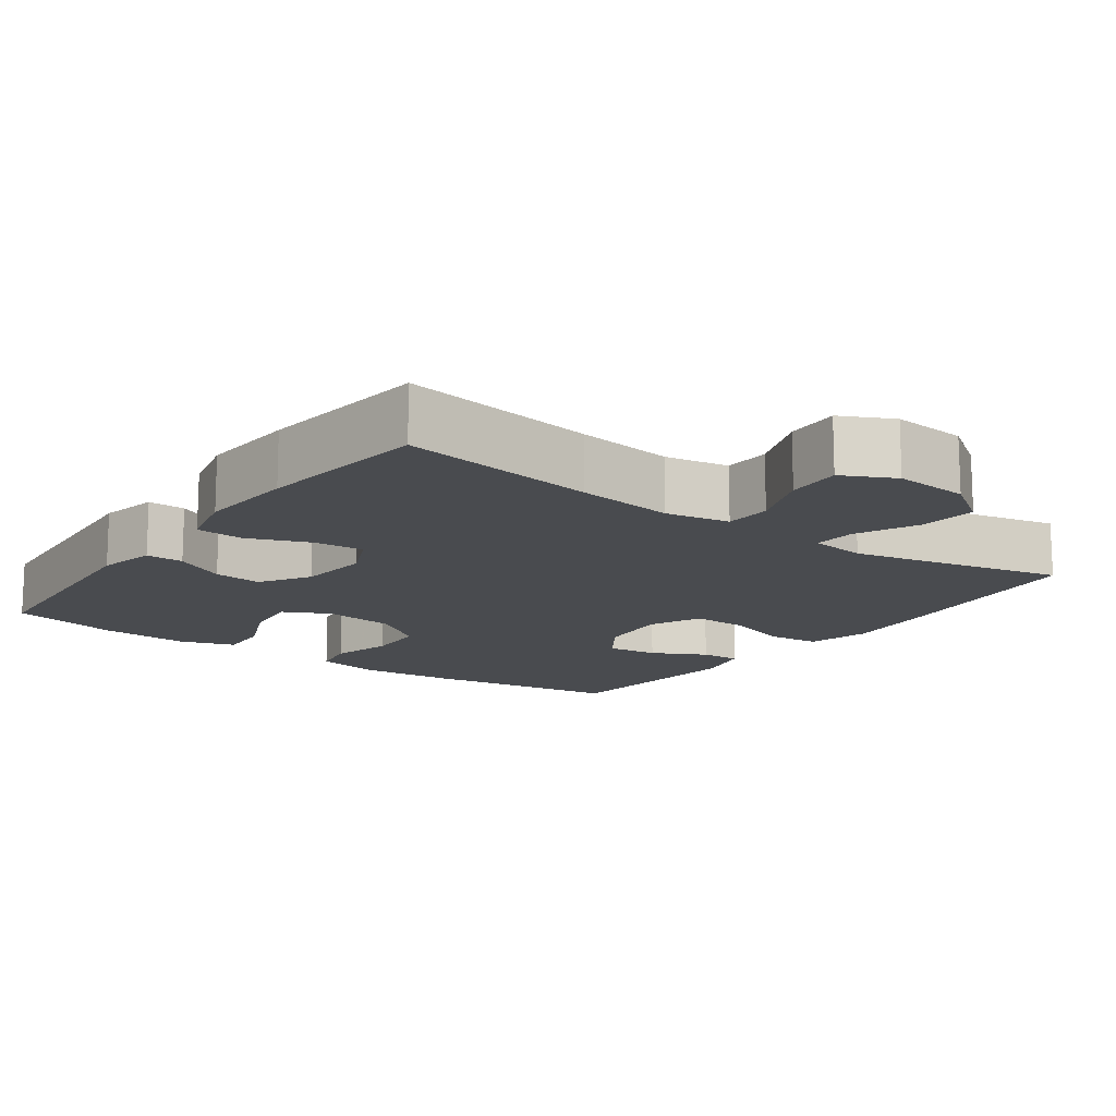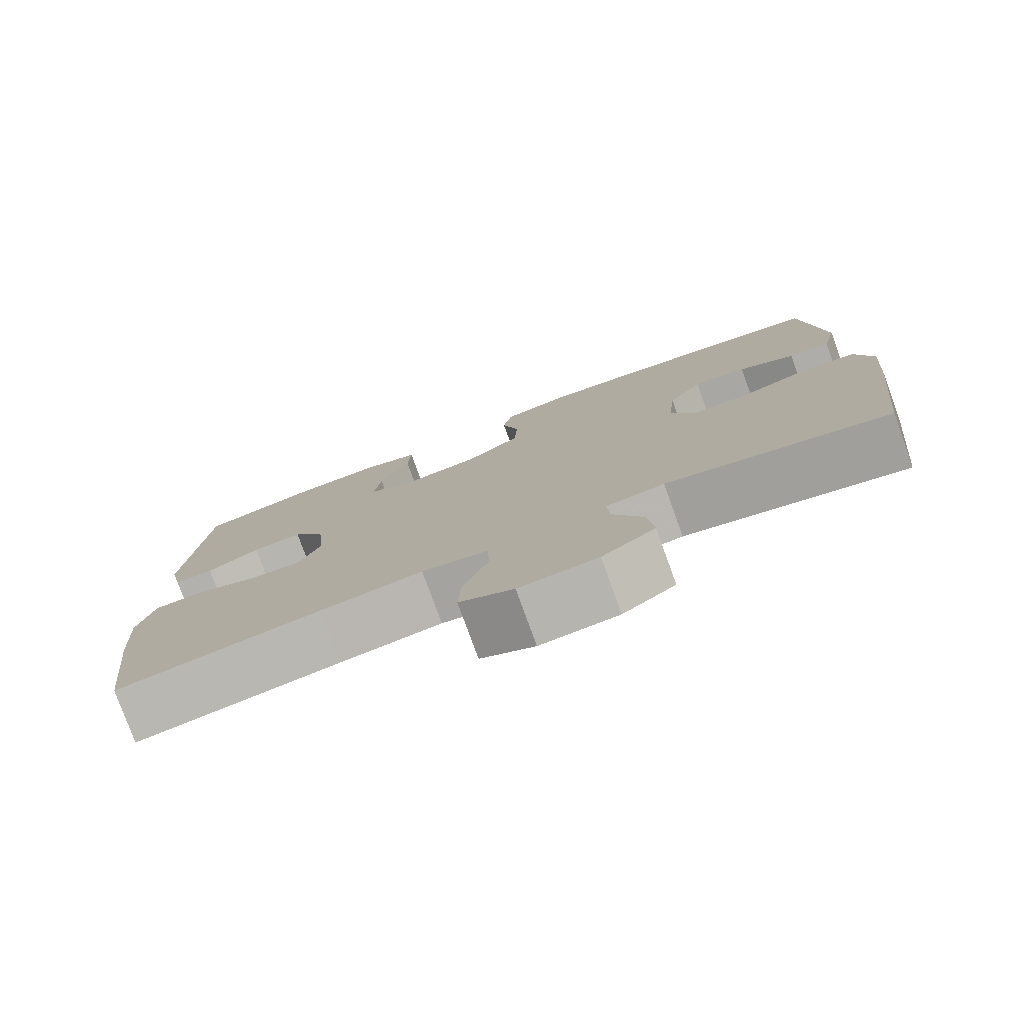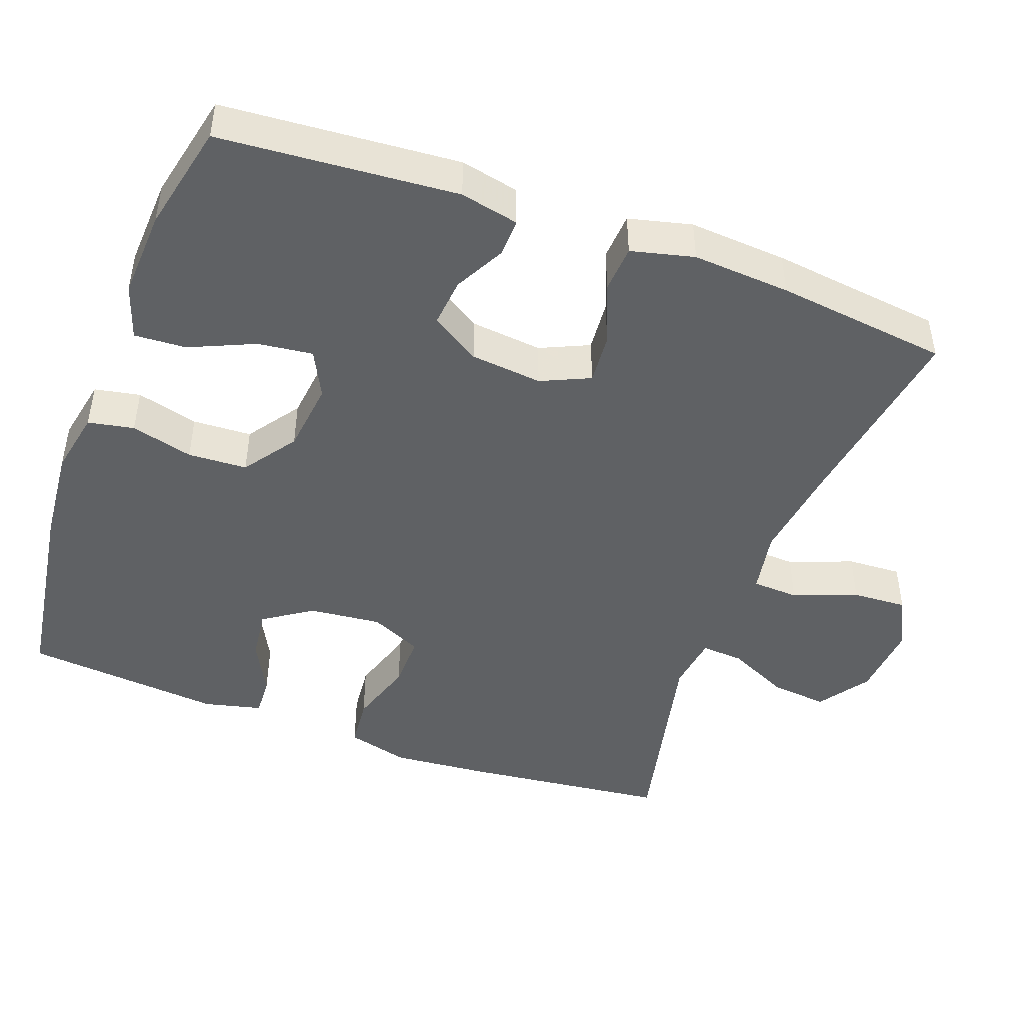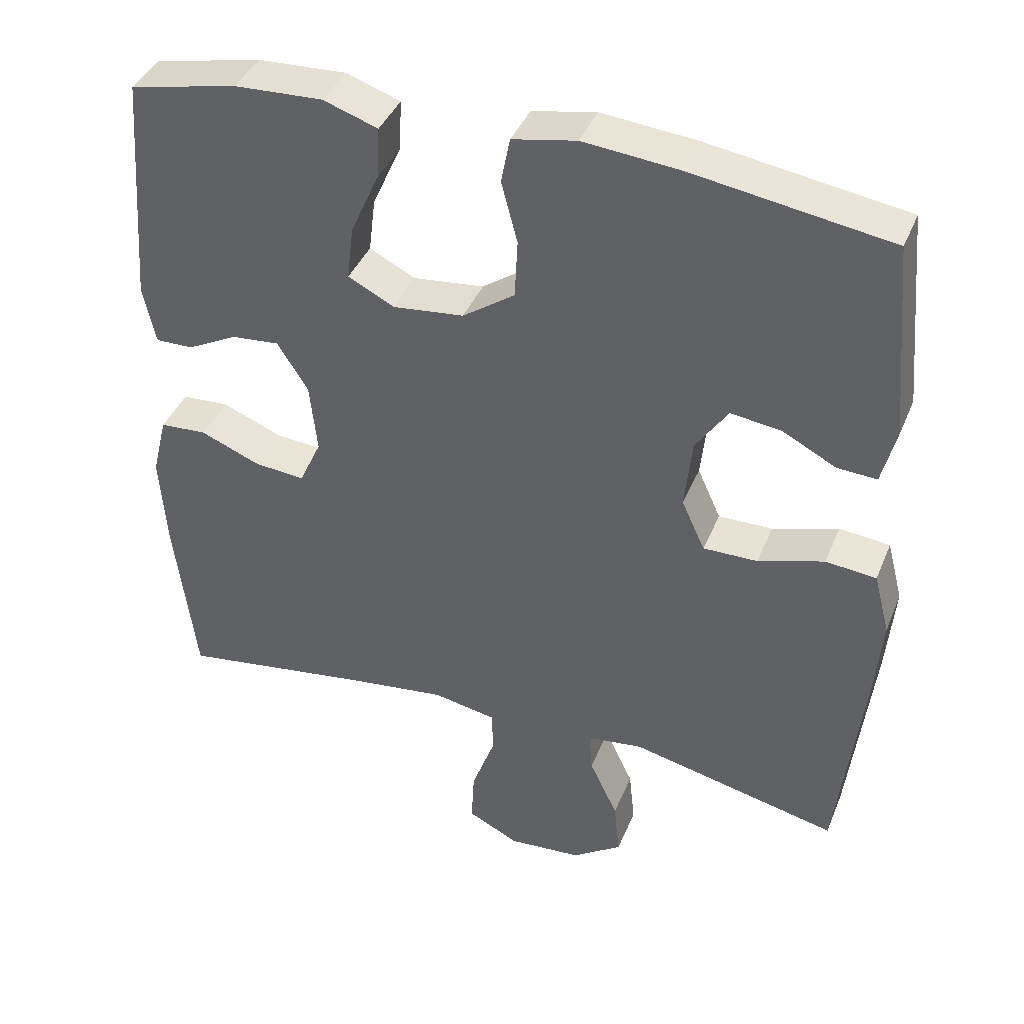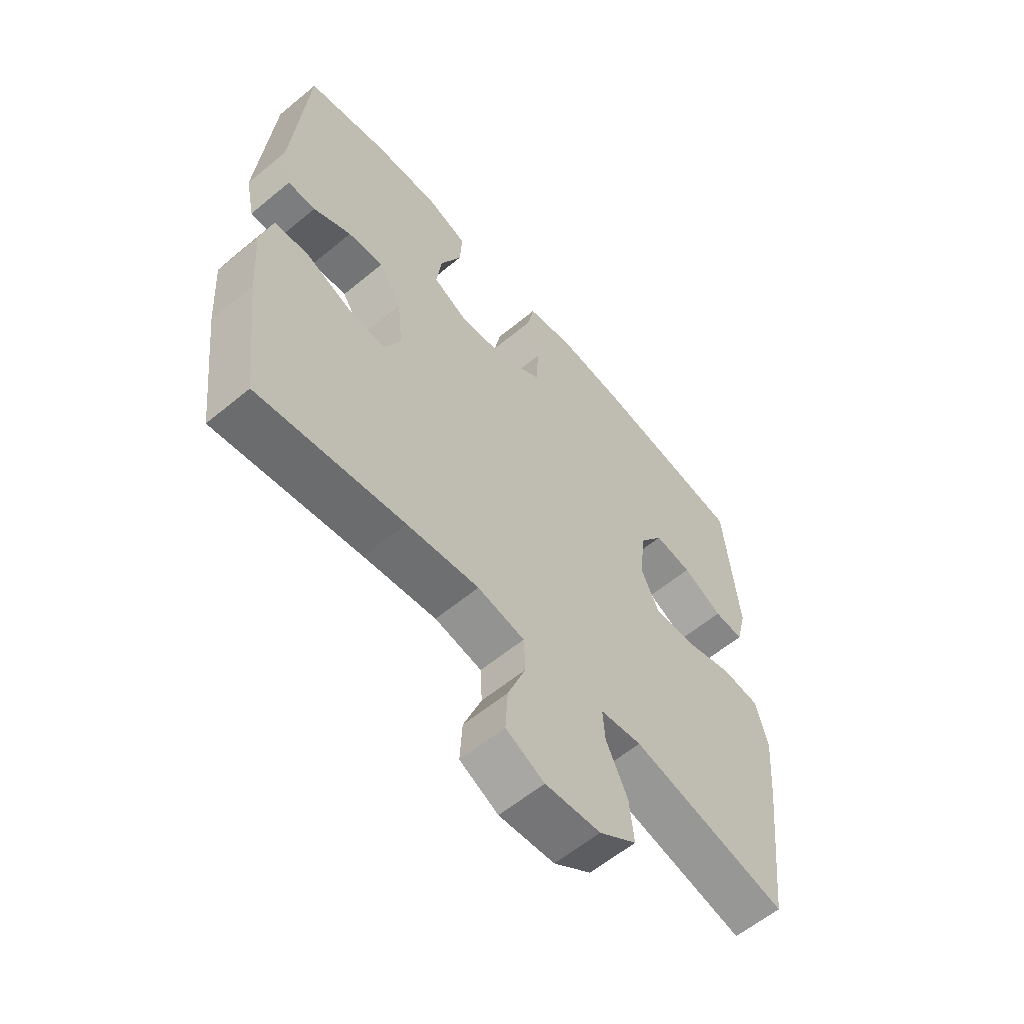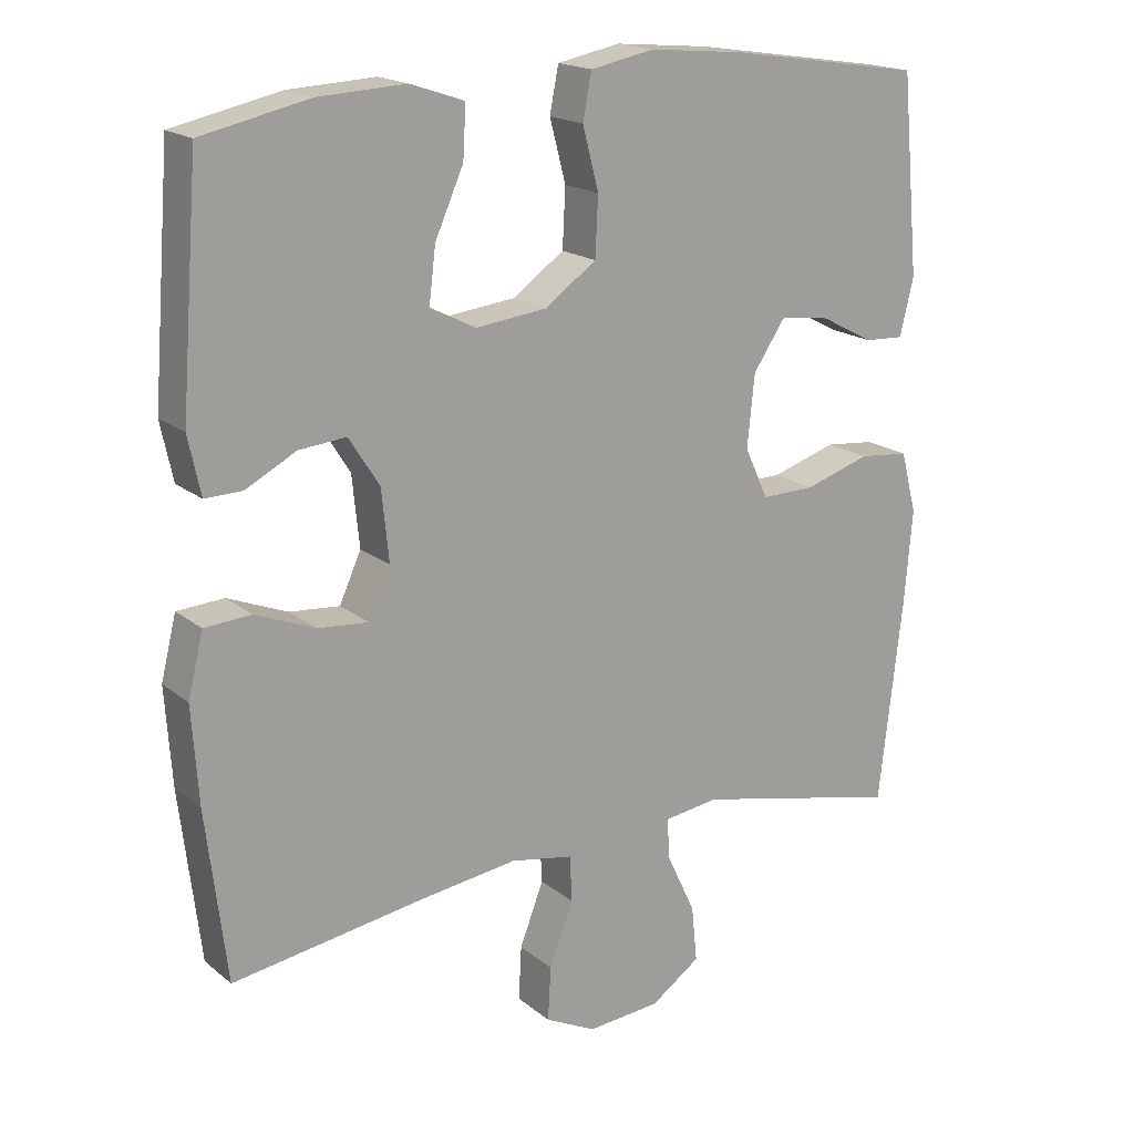
<metadata>
{"format":"obj","ext":"obj","renderer":"f3d","projection":"perspective","resolution":1024,"background":"white","views":[{"elev":-14.2,"azim":144.0,"up":"+Y"},{"elev":-78.8,"azim":-160.0,"up":"+Z"},{"elev":-46.2,"azim":69.7,"up":"+Y"},{"elev":40.4,"azim":-158.9,"up":"+Z"},{"elev":-59.8,"azim":130.3,"up":"+Z"},{"elev":18.2,"azim":146.1,"up":"+Z"}]}
</metadata>
<code>
v -0.5 0.07 -0.5
v -0.532 0.07 -0.221
v -0.543 0.07 -0.092
v -0.521 0.07 -0.008
v -0.452 0.07 -0.001
v -0.362 0.07 -0.029
v -0.288 0.07 -0.03
v -0.256 0.07 0.04
v -0.266 0.07 0.138
v -0.31 0.07 0.203
v -0.379 0.07 0.194
v -0.452 0.07 0.156
v -0.506 0.07 0.153
v -0.525 0.07 0.231
v -0.5 0.07 0.5
v -0.231 0.07 0.541
v -0.101 0.07 0.553
v -0.014 0.07 0.536
v -0.002 0.07 0.474
v -0.024 0.07 0.39
v -0.02 0.07 0.31
v 0.051 0.07 0.26
v 0.148 0.07 0.249
v 0.211 0.07 0.281
v 0.202 0.07 0.355
v 0.163 0.07 0.443
v 0.159 0.07 0.513
v 0.233 0.07 0.538
v 0.353 0.07 0.532
v 0.5 0.07 0.5
v 0.525 0.07 0.18
v 0.508 0.07 0.101
v 0.457 0.07 0.102
v 0.388 0.07 0.138
v 0.323 0.07 0.144
v 0.281 0.07 0.078
v 0.271 0.07 -0.019
v 0.301 0.07 -0.085
v 0.37 0.07 -0.079
v 0.452 0.07 -0.046
v 0.516 0.07 -0.05
v 0.537 0.07 -0.135
v 0.528 0.07 -0.267
v 0.5 0.07 -0.5
v 0.234 0.07 -0.46
v 0.102 0.07 -0.443
v 0.016 0.07 -0.459
v 0.013 0.07 -0.522
v 0.046 0.07 -0.608
v 0.05 0.07 -0.682
v -0.02 0.07 -0.717
v -0.121 0.07 -0.709
v -0.189 0.07 -0.662
v -0.181 0.07 -0.585
v -0.142 0.07 -0.502
v -0.138 0.07 -0.445
v -0.214 0.07 -0.435
v -0.5 0 -0.5
v -0.532 0 -0.221
v -0.543 0 -0.092
v -0.521 0 -0.008
v -0.452 0 -0.001
v -0.362 0 -0.029
v -0.288 0 -0.03
v -0.256 0 0.04
v -0.266 0 0.138
v -0.31 0 0.203
v -0.379 0 0.194
v -0.452 0 0.156
v -0.506 0 0.153
v -0.525 0 0.231
v -0.5 0 0.5
v -0.231 0 0.541
v -0.101 0 0.553
v -0.014 0 0.536
v -0.002 0 0.474
v -0.024 0 0.39
v -0.02 0 0.31
v 0.051 0 0.26
v 0.148 0 0.249
v 0.211 0 0.281
v 0.202 0 0.355
v 0.163 0 0.443
v 0.159 0 0.513
v 0.233 0 0.538
v 0.353 0 0.532
v 0.5 0 0.5
v 0.525 0 0.18
v 0.508 0 0.101
v 0.457 0 0.102
v 0.388 0 0.138
v 0.323 0 0.144
v 0.281 0 0.078
v 0.271 0 -0.019
v 0.301 0 -0.085
v 0.37 0 -0.079
v 0.452 0 -0.046
v 0.516 0 -0.05
v 0.537 0 -0.135
v 0.528 0 -0.267
v 0.5 0 -0.5
v 0.234 0 -0.46
v 0.102 0 -0.443
v 0.016 0 -0.459
v 0.013 0 -0.522
v 0.046 0 -0.608
v 0.05 0 -0.682
v -0.02 0 -0.717
v -0.121 0 -0.709
v -0.189 0 -0.662
v -0.181 0 -0.585
v -0.142 0 -0.502
v -0.138 0 -0.445
v -0.214 0 -0.435
f 53 54 55
f 52 53 55
f 51 52 55
f 50 51 55
f 49 50 55
f 48 49 55
f 47 48 55 56
f 46 47 56 57
f 43 44 45
f 42 43 45
f 41 42 45
f 40 41 45
f 39 40 45
f 38 39 45 46
f 37 38 46 57
f 32 33 34
f 31 32 34
f 30 31 34
f 29 30 34
f 28 29 34
f 27 28 34
f 26 27 34
f 25 26 34
f 24 25 34 35
f 23 24 35 36
f 18 19 20
f 17 18 20
f 16 17 20
f 15 16 20
f 14 15 20
f 13 14 20
f 12 13 20
f 11 12 20
f 10 11 20 21
f 9 10 21 22
f 4 5 6
f 3 4 6
f 2 3 6
f 1 2 6
f 57 1 6
f 57 6 7
f 37 57 7 8
f 23 36 37
f 22 23 37
f 9 22 37
f 8 9 37
f 112 111 110
f 112 110 109
f 112 109 108
f 112 108 107
f 112 107 106
f 112 106 105
f 113 112 105 104
f 114 113 104 103
f 102 101 100
f 102 100 99
f 102 99 98
f 102 98 97
f 102 97 96
f 103 102 96 95
f 114 103 95 94
f 91 90 89
f 91 89 88
f 91 88 87
f 91 87 86
f 91 86 85
f 91 85 84
f 91 84 83
f 91 83 82
f 92 91 82 81
f 93 92 81 80
f 77 76 75
f 77 75 74
f 77 74 73
f 77 73 72
f 77 72 71
f 77 71 70
f 77 70 69
f 77 69 68
f 78 77 68 67
f 79 78 67 66
f 63 62 61
f 63 61 60
f 63 60 59
f 63 59 58
f 63 58 114
f 64 63 114
f 65 64 114 94
f 94 93 80
f 94 80 79
f 94 79 66
f 94 66 65
f 1 58 59 2
f 2 59 60 3
f 3 60 61 4
f 4 61 62 5
f 5 62 63 6
f 6 63 64 7
f 7 64 65 8
f 8 65 66 9
f 9 66 67 10
f 10 67 68 11
f 11 68 69 12
f 12 69 70 13
f 13 70 71 14
f 14 71 72 15
f 15 72 73 16
f 16 73 74 17
f 17 74 75 18
f 18 75 76 19
f 19 76 77 20
f 20 77 78 21
f 21 78 79 22
f 22 79 80 23
f 23 80 81 24
f 24 81 82 25
f 25 82 83 26
f 26 83 84 27
f 27 84 85 28
f 28 85 86 29
f 29 86 87 30
f 30 87 88 31
f 31 88 89 32
f 32 89 90 33
f 33 90 91 34
f 34 91 92 35
f 35 92 93 36
f 36 93 94 37
f 37 94 95 38
f 38 95 96 39
f 39 96 97 40
f 40 97 98 41
f 41 98 99 42
f 42 99 100 43
f 43 100 101 44
f 44 101 102 45
f 45 102 103 46
f 46 103 104 47
f 47 104 105 48
f 48 105 106 49
f 49 106 107 50
f 50 107 108 51
f 51 108 109 52
f 52 109 110 53
f 53 110 111 54
f 54 111 112 55
f 55 112 113 56
f 56 113 114 57
f 57 114 58 1

</code>
